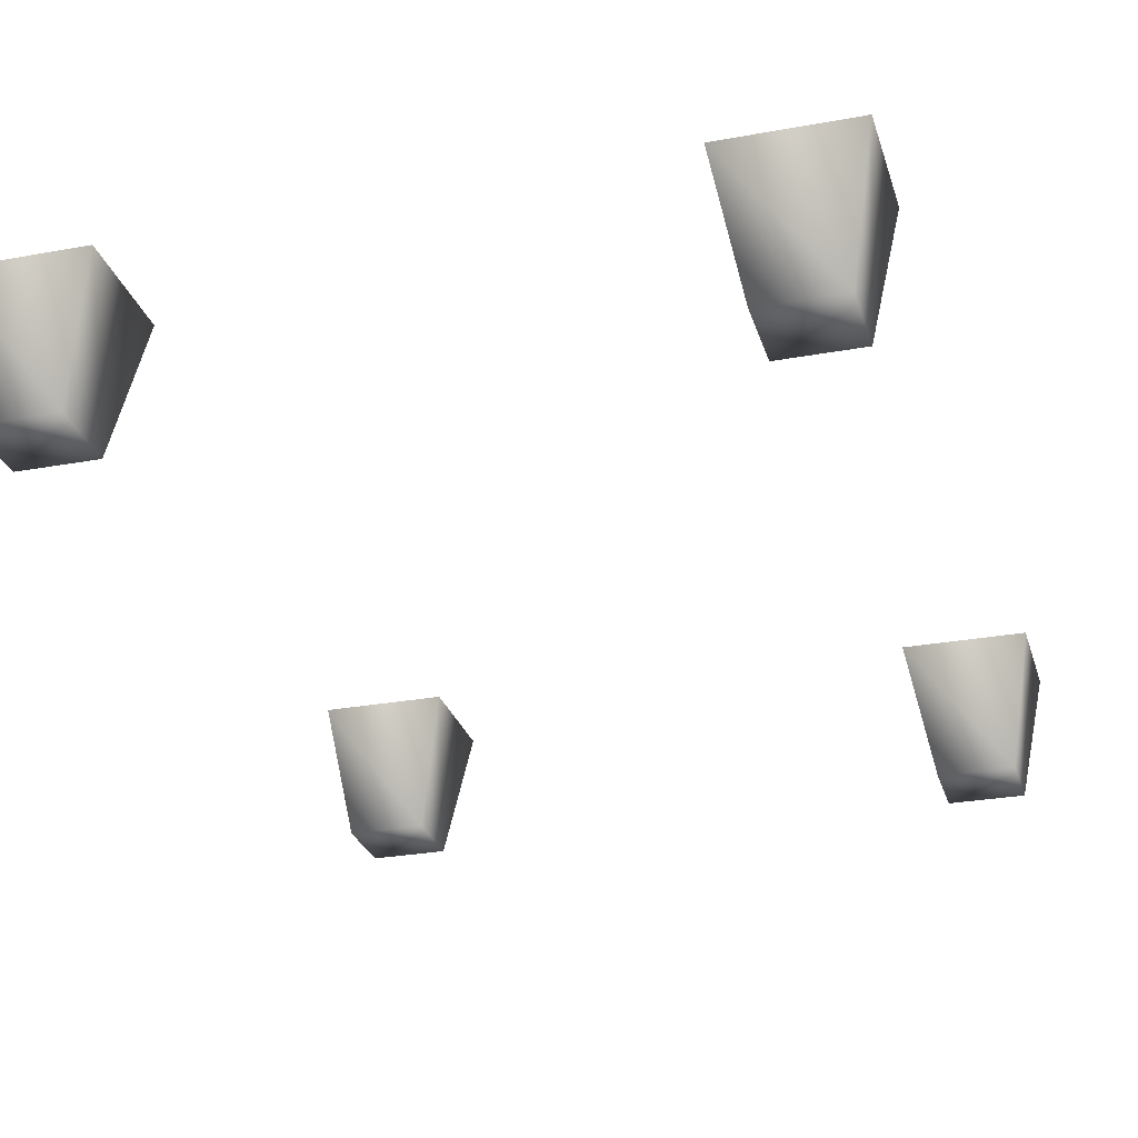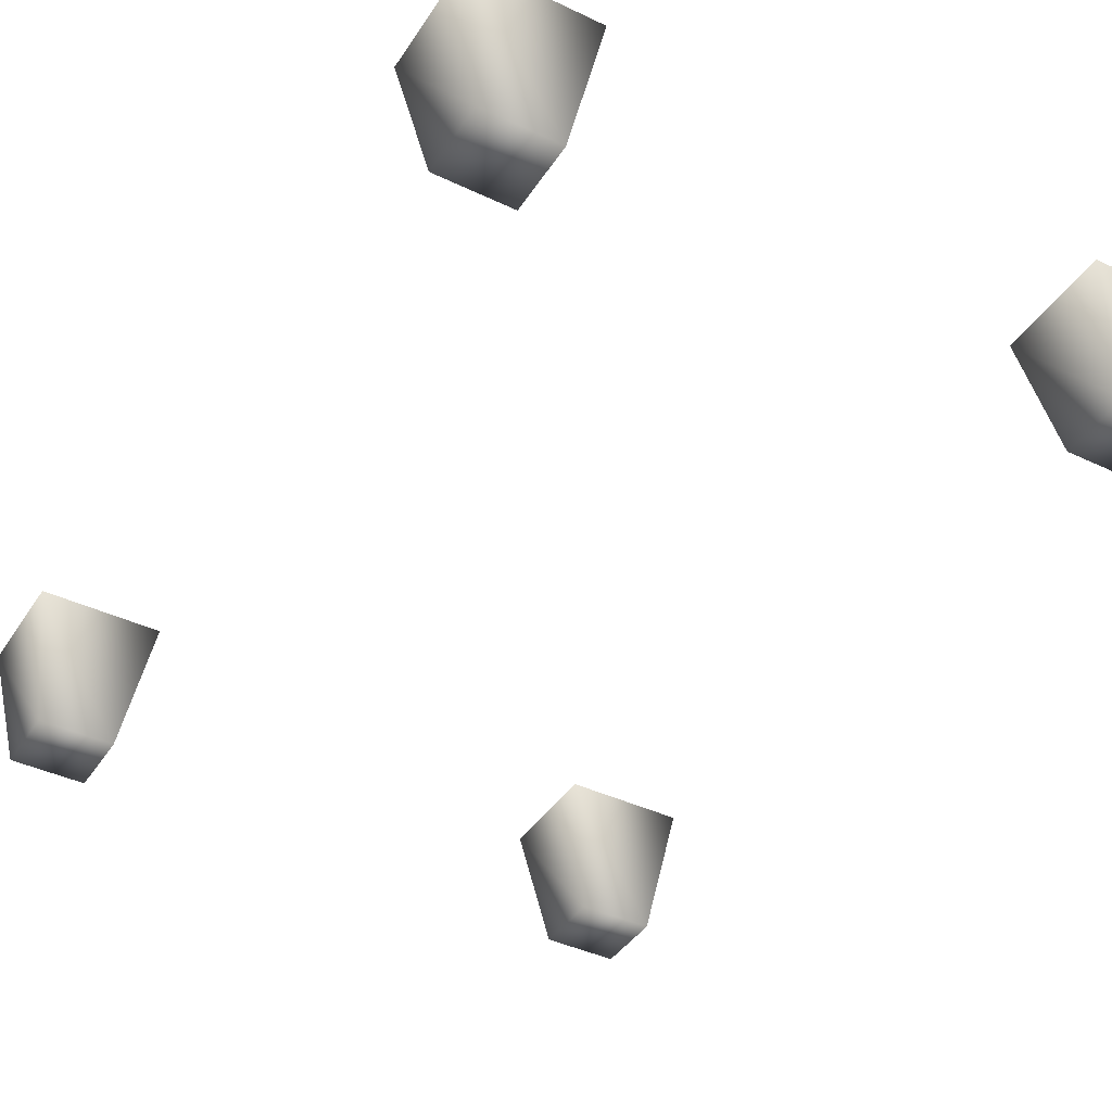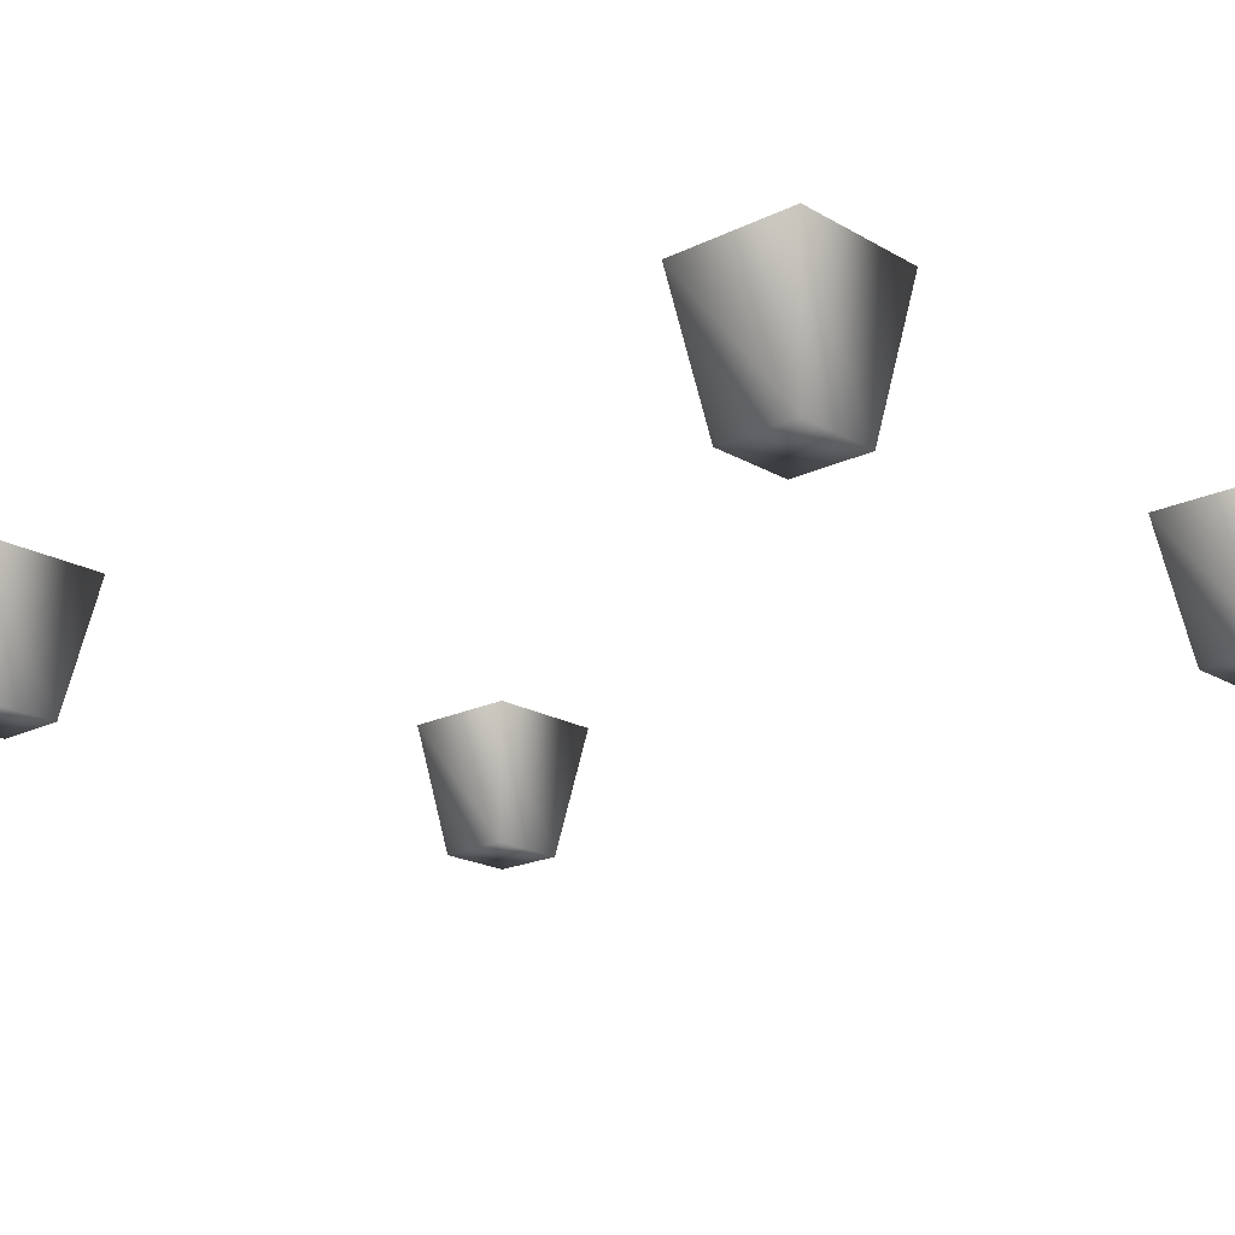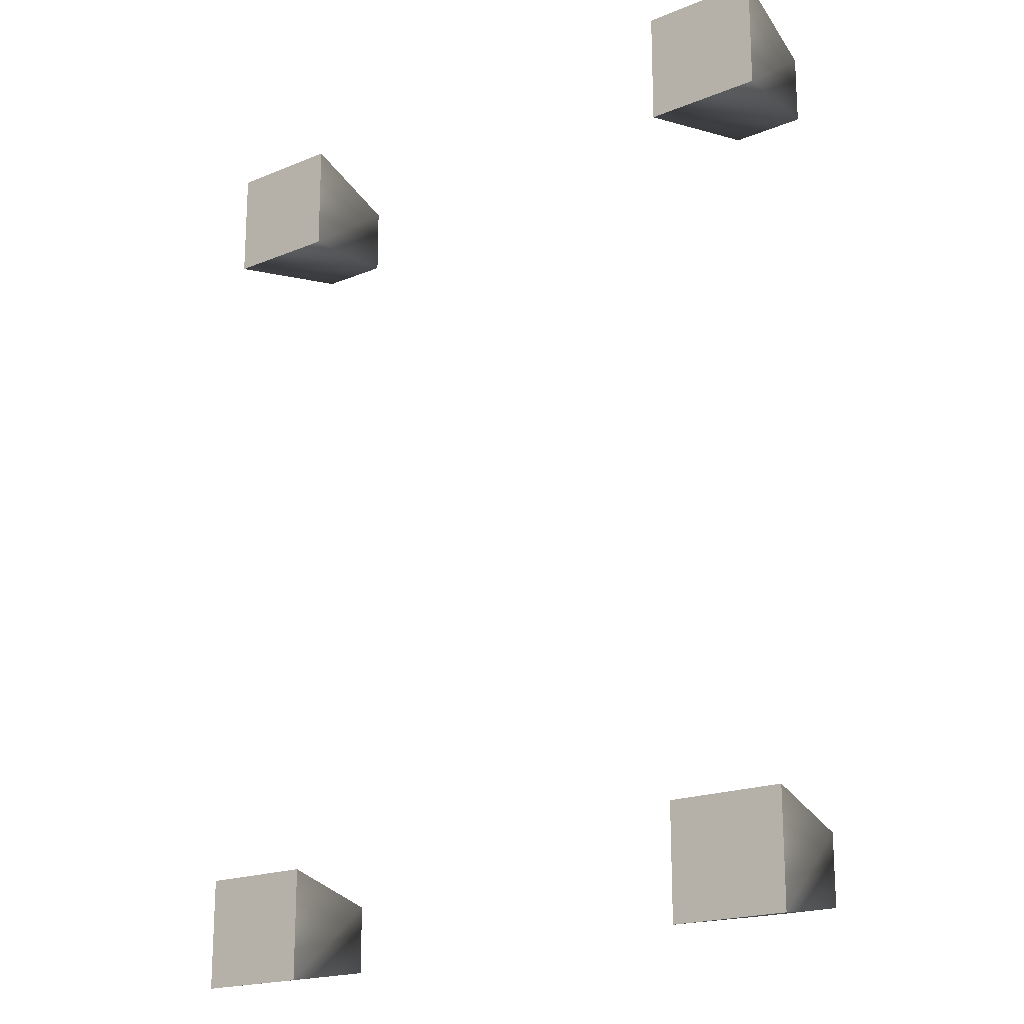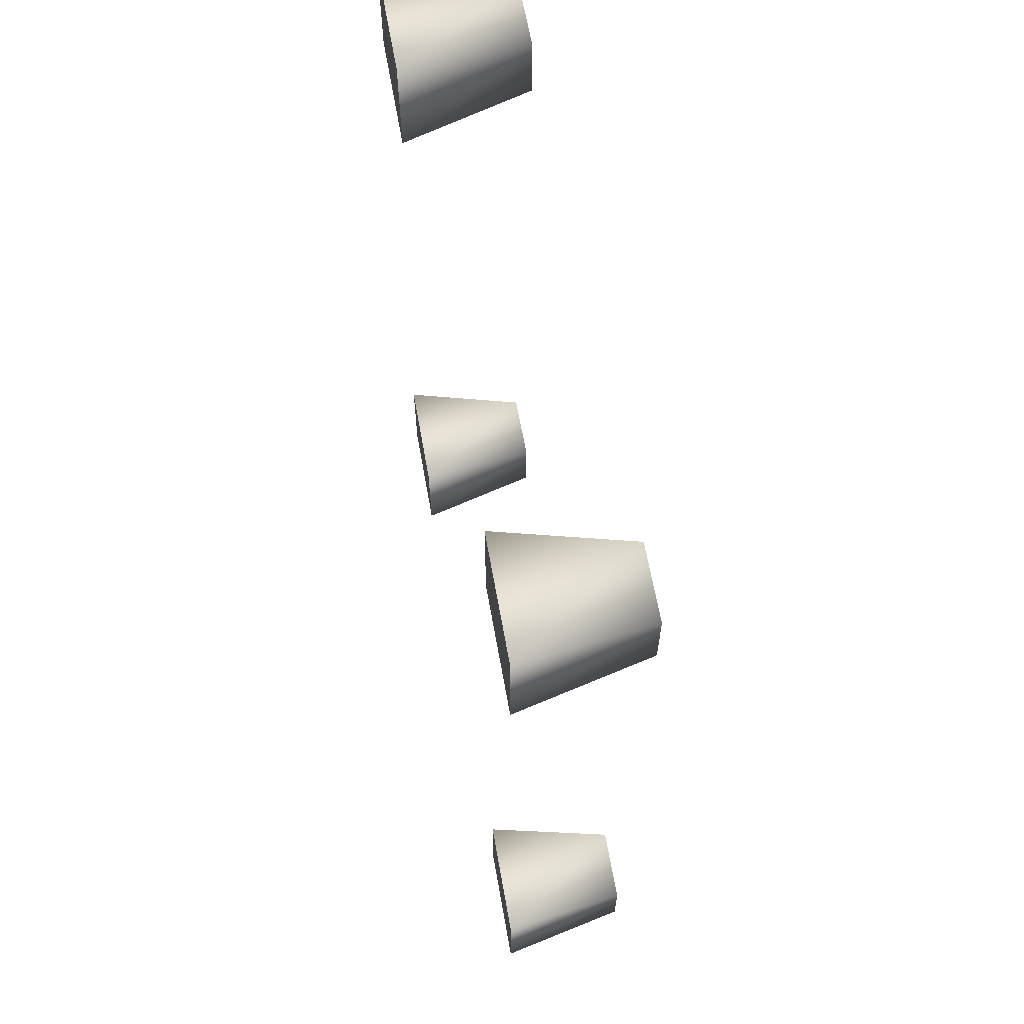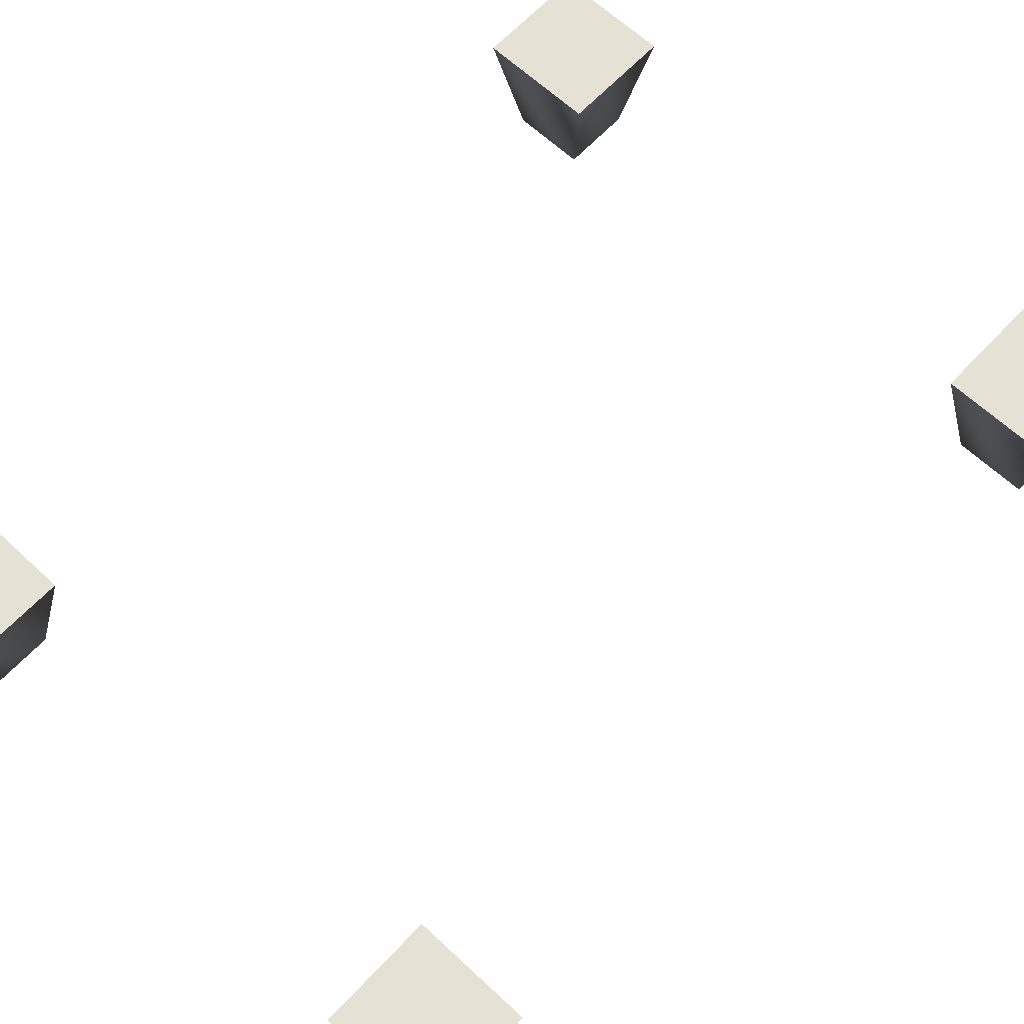
<metadata>
{"format":"obj","ext":"obj","renderer":"f3d","projection":"perspective","resolution":1024,"background":"white","views":[{"elev":-27.7,"azim":15.7,"up":"+Y"},{"elev":-40.9,"azim":-30.2,"up":"+Y"},{"elev":-19.4,"azim":132.6,"up":"+Y"},{"elev":-19.2,"azim":-142.3,"up":"+Z"},{"elev":64.8,"azim":-100.1,"up":"+Z"},{"elev":64.5,"azim":43.1,"up":"+Y"}]}
</metadata>
<code>
v 897.4 0 682.7
v 895.5 11.19 684.6
v 895.5 11.19 674.7
v 897.4 0 676.6
v 905.8 11.19 674.7
v 903.8 0 676.6
v 905.8 11.19 684.6
v 903.8 0 682.7
v 846.5 0 683.9
v 844.5 11.19 685.8
v 844.5 11.19 675.9
v 846.5 0 677.8
v 854.8 11.19 675.9
v 852.9 0 677.8
v 854.8 11.19 685.8
v 852.9 0 683.9
v 846.5 0 755.7
v 844.5 11.19 757.6
v 844.5 11.19 747.7
v 846.5 0 749.6
v 854.8 11.19 747.7
v 852.9 0 749.6
v 854.8 11.19 757.6
v 852.9 0 755.7
v 897.3 0 755.6
v 895.3 11.19 757.5
v 895.3 11.19 747.6
v 897.3 0 749.5
v 905.7 11.19 747.6
v 903.7 0 749.5
v 905.7 11.19 757.5
v 903.7 0 755.6
f 1 2 3
f 3 4 1
f 4 3 5
f 5 6 4
f 3 2 7
f 7 5 3
f 2 1 8
f 8 7 2
f 1 4 6
f 6 8 1
f 6 5 7
f 7 8 6
f 9 10 11
f 11 12 9
f 12 11 13
f 13 14 12
f 11 10 15
f 15 13 11
f 10 9 16
f 16 15 10
f 9 12 14
f 14 16 9
f 14 13 15
f 15 16 14
f 17 18 19
f 19 20 17
f 20 19 21
f 21 22 20
f 19 18 23
f 23 21 19
f 18 17 24
f 24 23 18
f 17 20 22
f 22 24 17
f 22 21 23
f 23 24 22
f 25 26 27
f 27 28 25
f 28 27 29
f 29 30 28
f 27 26 31
f 31 29 27
f 26 25 32
f 32 31 26
f 25 28 30
f 30 32 25
f 30 29 31
f 31 32 30

</code>
